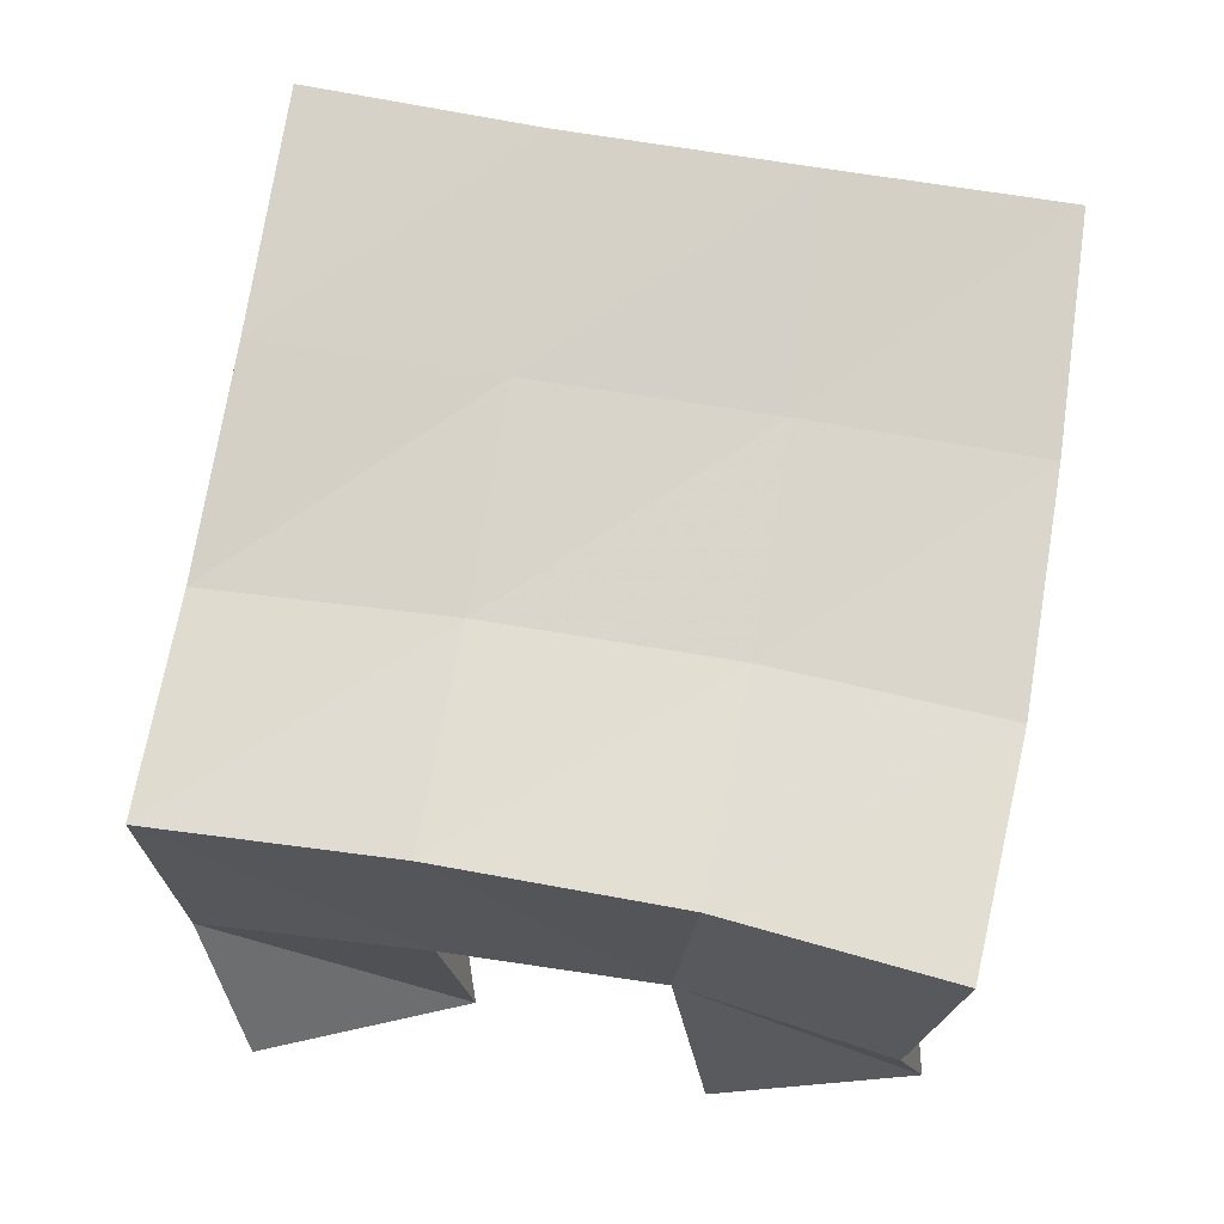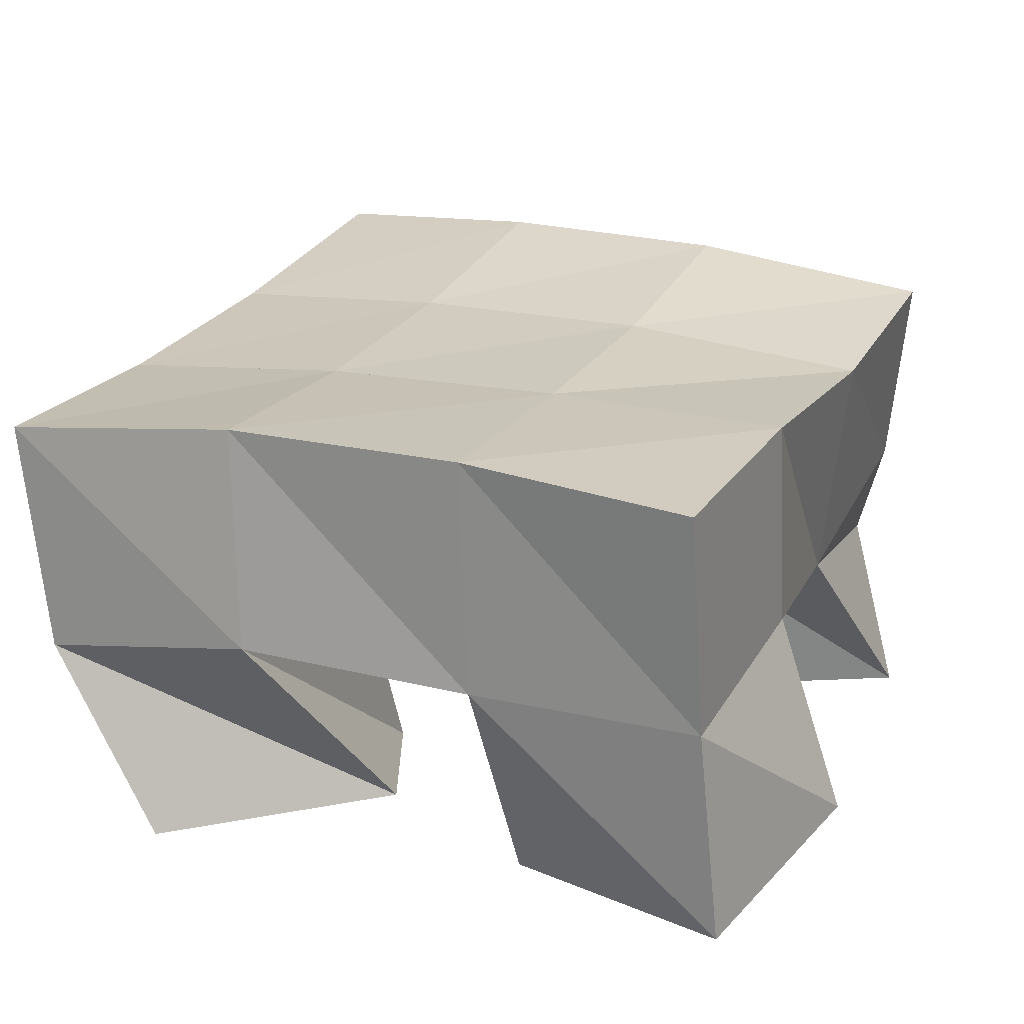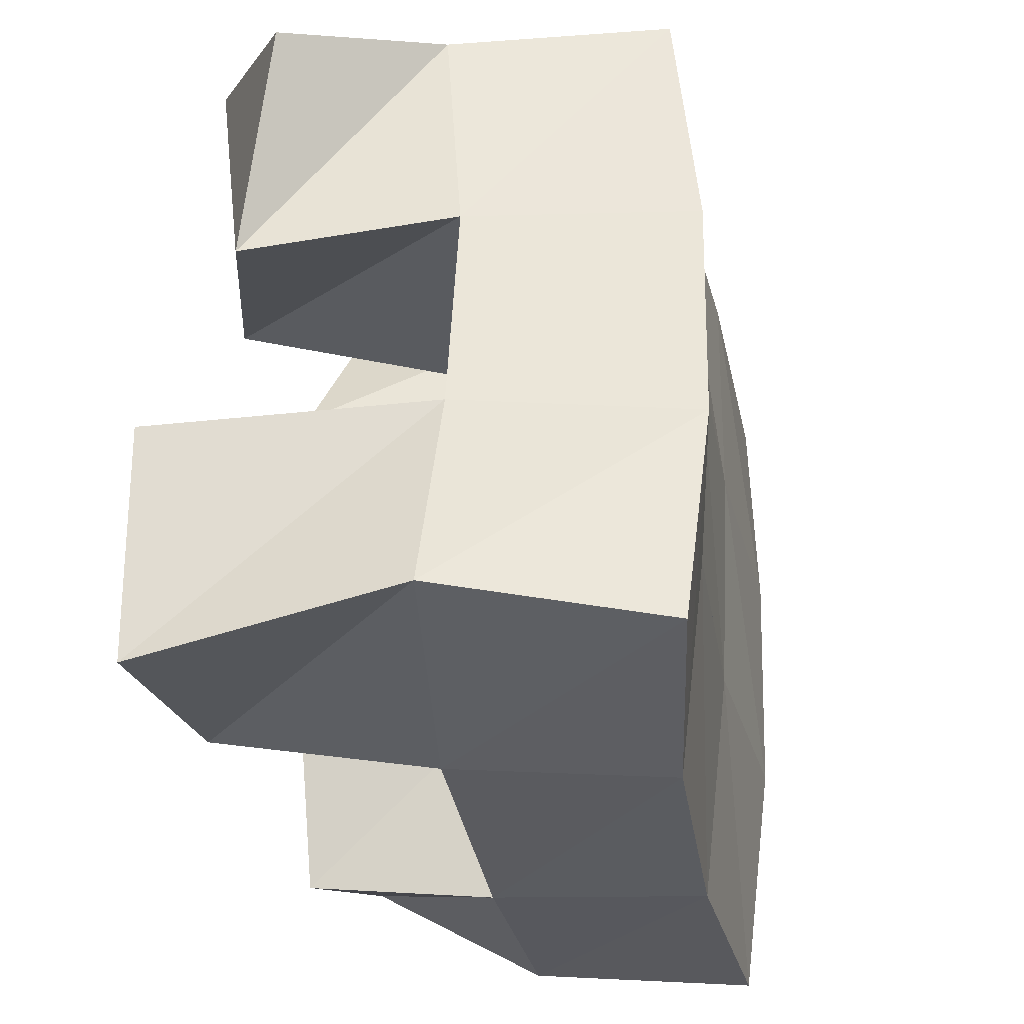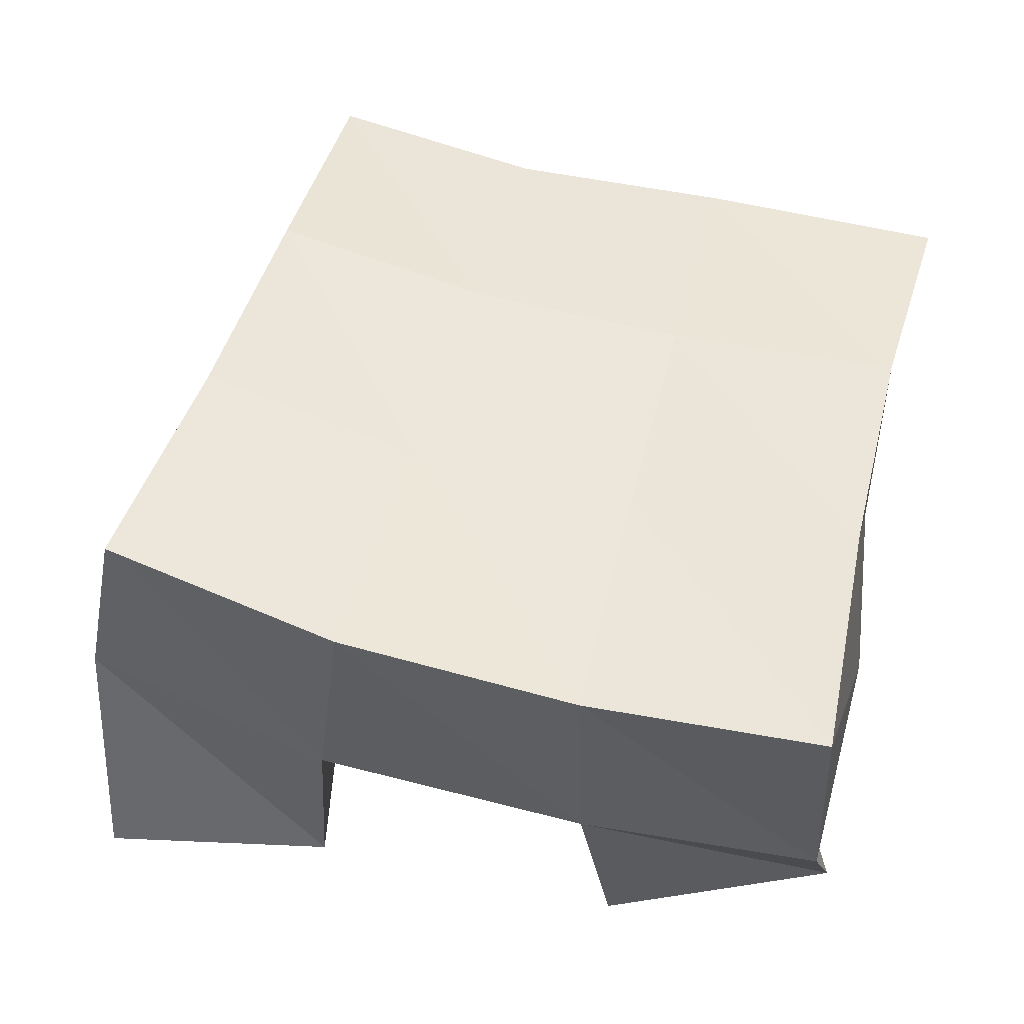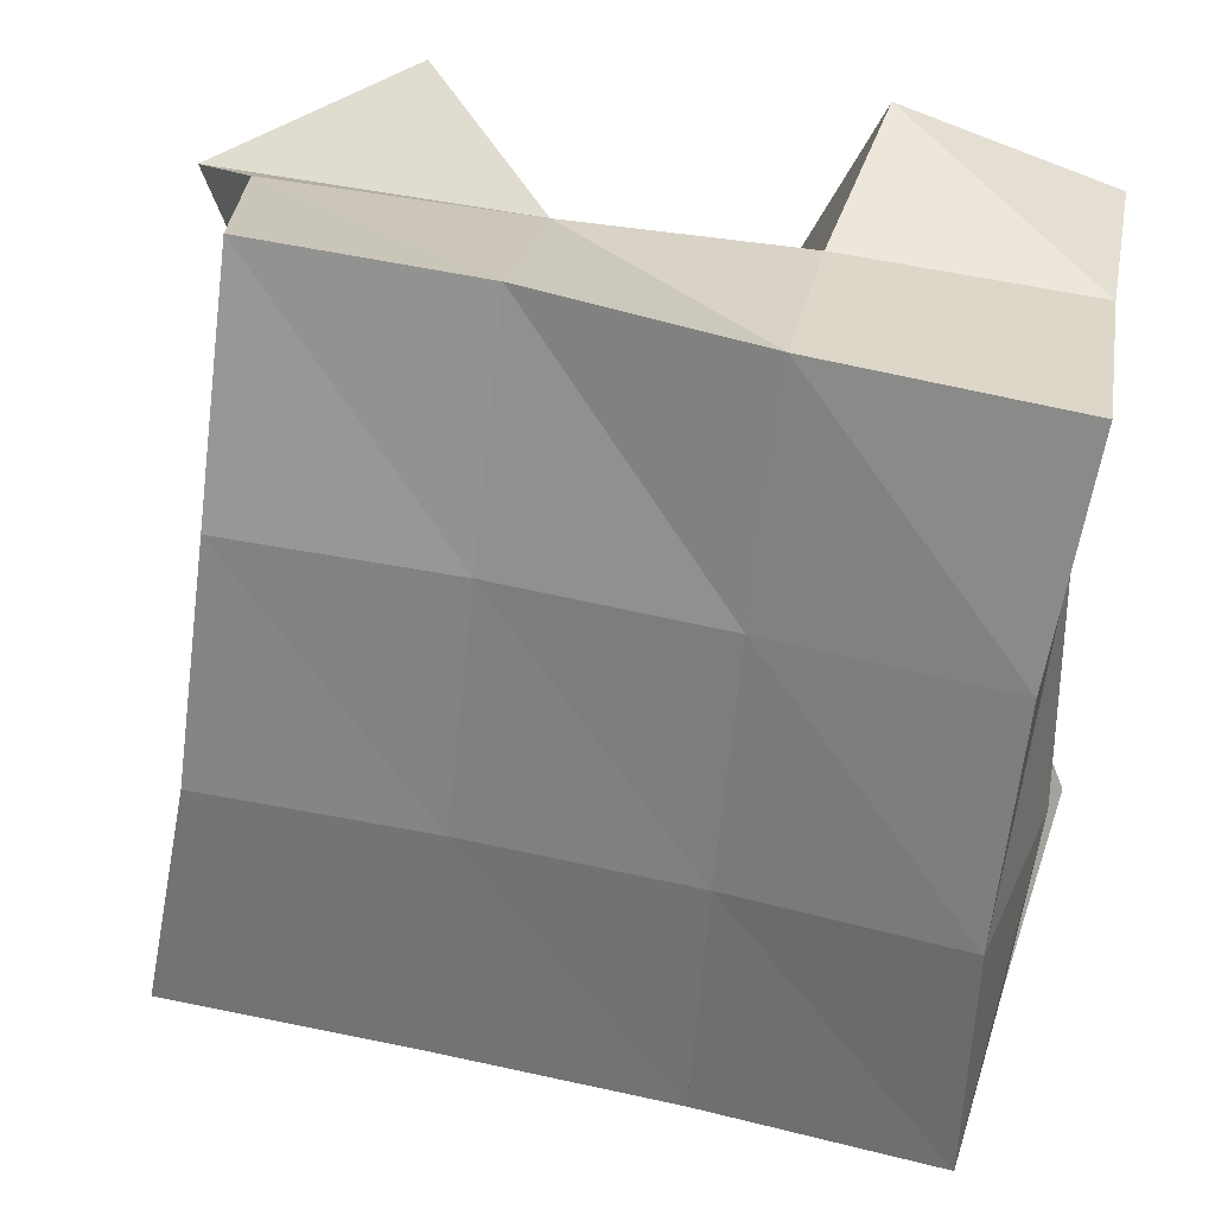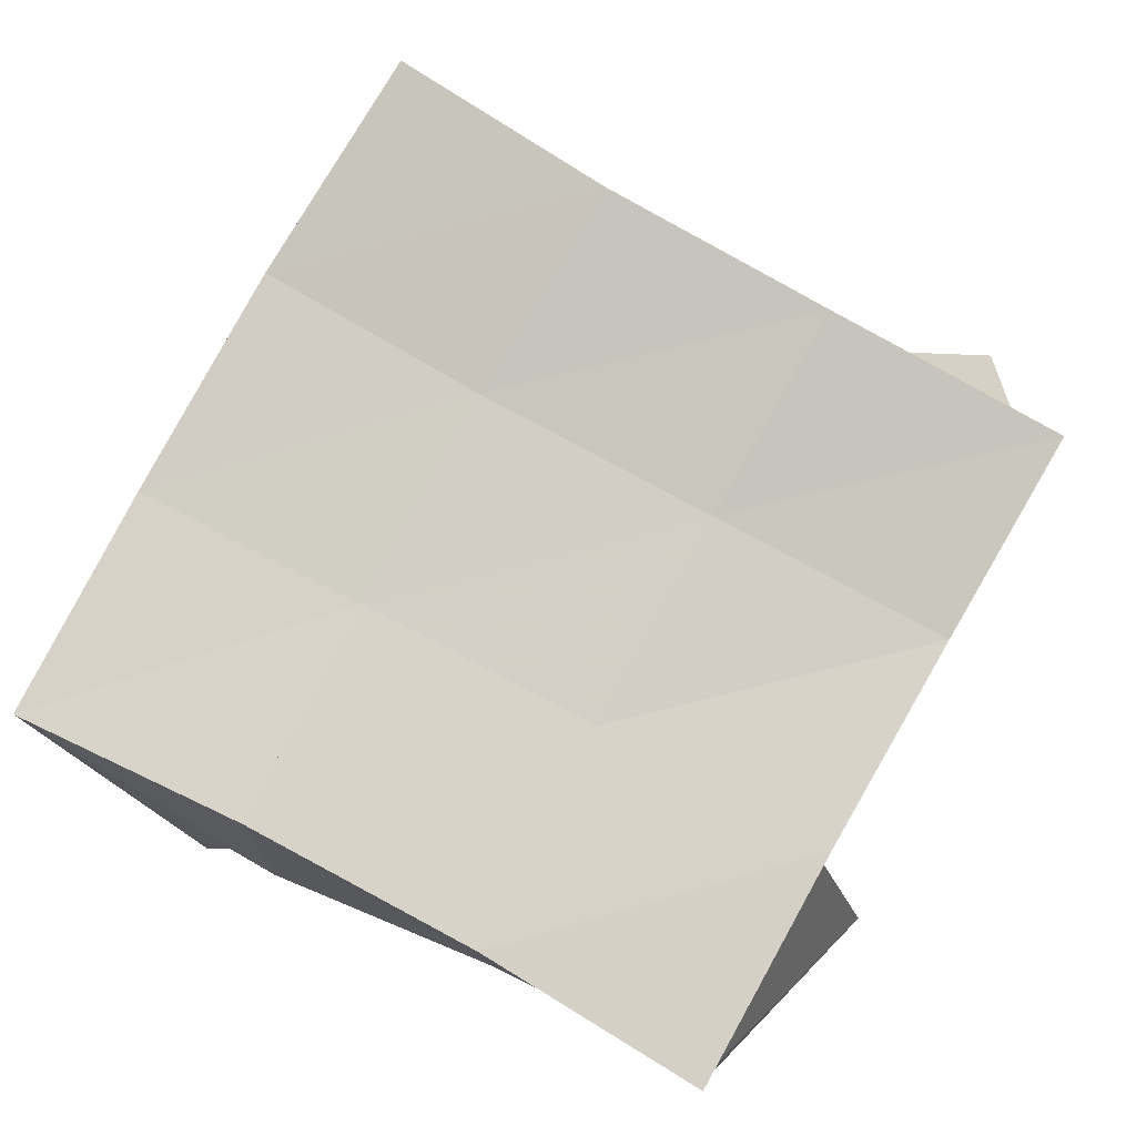
<metadata>
{"format":"obj","ext":"obj","renderer":"f3d","projection":"perspective","resolution":1024,"background":"white","views":[{"elev":78.2,"azim":92.3,"up":"+Y"},{"elev":21.3,"azim":-72.5,"up":"+Y"},{"elev":-28.1,"azim":103.6,"up":"+Z"},{"elev":47.5,"azim":-172.4,"up":"+Y"},{"elev":26.8,"azim":-165.3,"up":"+Z"},{"elev":78.3,"azim":-68.1,"up":"+Y"}]}
</metadata>
<code>
v 0.3413 0.1016 0.1143
v 0.3468 0.1418 0.08985
v 0.3915 0.1 0.09951
v 0.398 0.1436 0.09156
v 0.3594 0.1102 0.1645
v 0.34 0.1503 0.1379
v 0.4068 0.1 0.1485
v 0.3955 0.149 0.1419
v 0.4527 0.1 0.2062
v 0.4414 0.1485 0.1957
v 0.4994 0.1149 0.1962
v 0.4926 0.16 0.202
v 0.4735 0.1 0.2565
v 0.4368 0.1441 0.2424
v 0.5117 0.1255 0.2405
v 0.4888 0.1557 0.2496
v 0.3556 0.1 0.1941
v 0.3396 0.1473 0.1881
v 0.4063 0.1 0.2121
v 0.3886 0.1475 0.1903
v 0.3389 0.1 0.2414
v 0.3357 0.1472 0.2375
v 0.3814 0.1113 0.2585
v 0.3855 0.1521 0.2437
v 0.46 0.1003 0.1067
v 0.456 0.1475 0.09808
v 0.51 0.1014 0.1019
v 0.5096 0.1567 0.1122
v 0.4643 0.1 0.1555
v 0.4472 0.1494 0.1458
v 0.5159 0.1035 0.1475
v 0.4972 0.1586 0.1566
v 0.3484 0.1911 0.08346
v 0.3989 0.1902 0.08778
v 0.3452 0.197 0.1347
v 0.3938 0.1952 0.139
v 0.3395 0.1975 0.1863
v 0.3885 0.1967 0.1913
v 0.3313 0.1948 0.2356
v 0.3829 0.1961 0.2421
v 0.4497 0.1942 0.09424
v 0.4413 0.1985 0.1448
v 0.4352 0.1991 0.197
v 0.4305 0.1946 0.2491
v 0.4987 0.2041 0.1043
v 0.4877 0.208 0.1529
v 0.4807 0.2074 0.2036
v 0.4756 0.2014 0.2556
f 1 2 4
f 3 1 4
f 2 6 8
f 4 2 8
f 6 5 7
f 8 6 7
f 5 1 3
f 7 5 3
f 8 7 3
f 4 8 3
f 2 1 5
f 6 2 5
f 9 10 12
f 11 9 12
f 10 14 16
f 12 10 16
f 14 13 15
f 16 14 15
f 13 9 11
f 15 13 11
f 16 15 11
f 12 16 11
f 10 9 13
f 14 10 13
f 17 18 20
f 19 17 20
f 18 22 24
f 20 18 24
f 22 21 23
f 24 22 23
f 21 17 19
f 23 21 19
f 24 23 19
f 20 24 19
f 18 17 21
f 22 18 21
f 25 26 28
f 27 25 28
f 26 30 32
f 28 26 32
f 30 29 31
f 32 30 31
f 29 25 27
f 31 29 27
f 32 31 27
f 28 32 27
f 26 25 29
f 30 26 29
f 2 33 34
f 4 2 34
f 33 35 36
f 34 33 36
f 35 6 8
f 36 35 8
f 6 2 4
f 8 6 4
f 36 8 4
f 34 36 4
f 33 2 6
f 35 33 6
f 6 35 36
f 8 6 36
f 35 37 38
f 36 35 38
f 37 18 20
f 38 37 20
f 18 6 8
f 20 18 8
f 38 20 8
f 36 38 8
f 35 6 18
f 37 35 18
f 18 37 38
f 20 18 38
f 37 39 40
f 38 37 40
f 39 22 24
f 40 39 24
f 22 18 20
f 24 22 20
f 40 24 20
f 38 40 20
f 37 18 22
f 39 37 22
f 4 34 41
f 26 4 41
f 34 36 42
f 41 34 42
f 36 8 30
f 42 36 30
f 8 4 26
f 30 8 26
f 42 30 26
f 41 42 26
f 34 4 8
f 36 34 8
f 8 36 42
f 30 8 42
f 36 38 43
f 42 36 43
f 38 20 10
f 43 38 10
f 20 8 30
f 10 20 30
f 43 10 30
f 42 43 30
f 36 8 20
f 38 36 20
f 20 38 43
f 10 20 43
f 38 40 44
f 43 38 44
f 40 24 14
f 44 40 14
f 24 20 10
f 14 24 10
f 44 14 10
f 43 44 10
f 38 20 24
f 40 38 24
f 26 41 45
f 28 26 45
f 41 42 46
f 45 41 46
f 42 30 32
f 46 42 32
f 30 26 28
f 32 30 28
f 46 32 28
f 45 46 28
f 41 26 30
f 42 41 30
f 30 42 46
f 32 30 46
f 42 43 47
f 46 42 47
f 43 10 12
f 47 43 12
f 10 30 32
f 12 10 32
f 47 12 32
f 46 47 32
f 42 30 10
f 43 42 10
f 10 43 47
f 12 10 47
f 43 44 48
f 47 43 48
f 44 14 16
f 48 44 16
f 14 10 12
f 16 14 12
f 48 16 12
f 47 48 12
f 43 10 14
f 44 43 14

</code>
